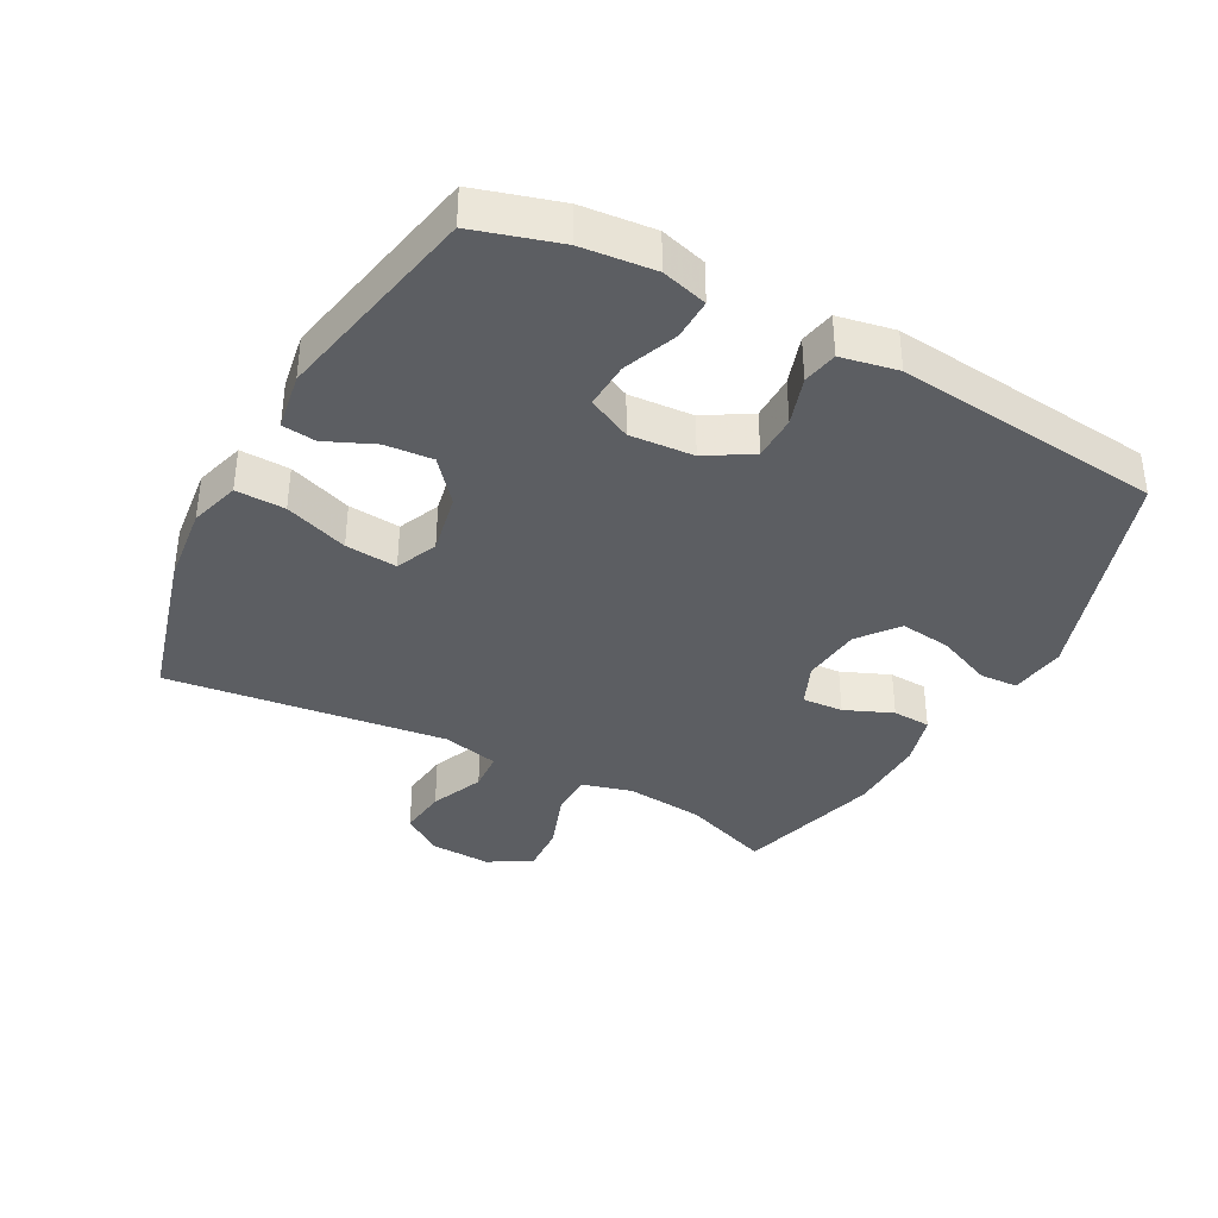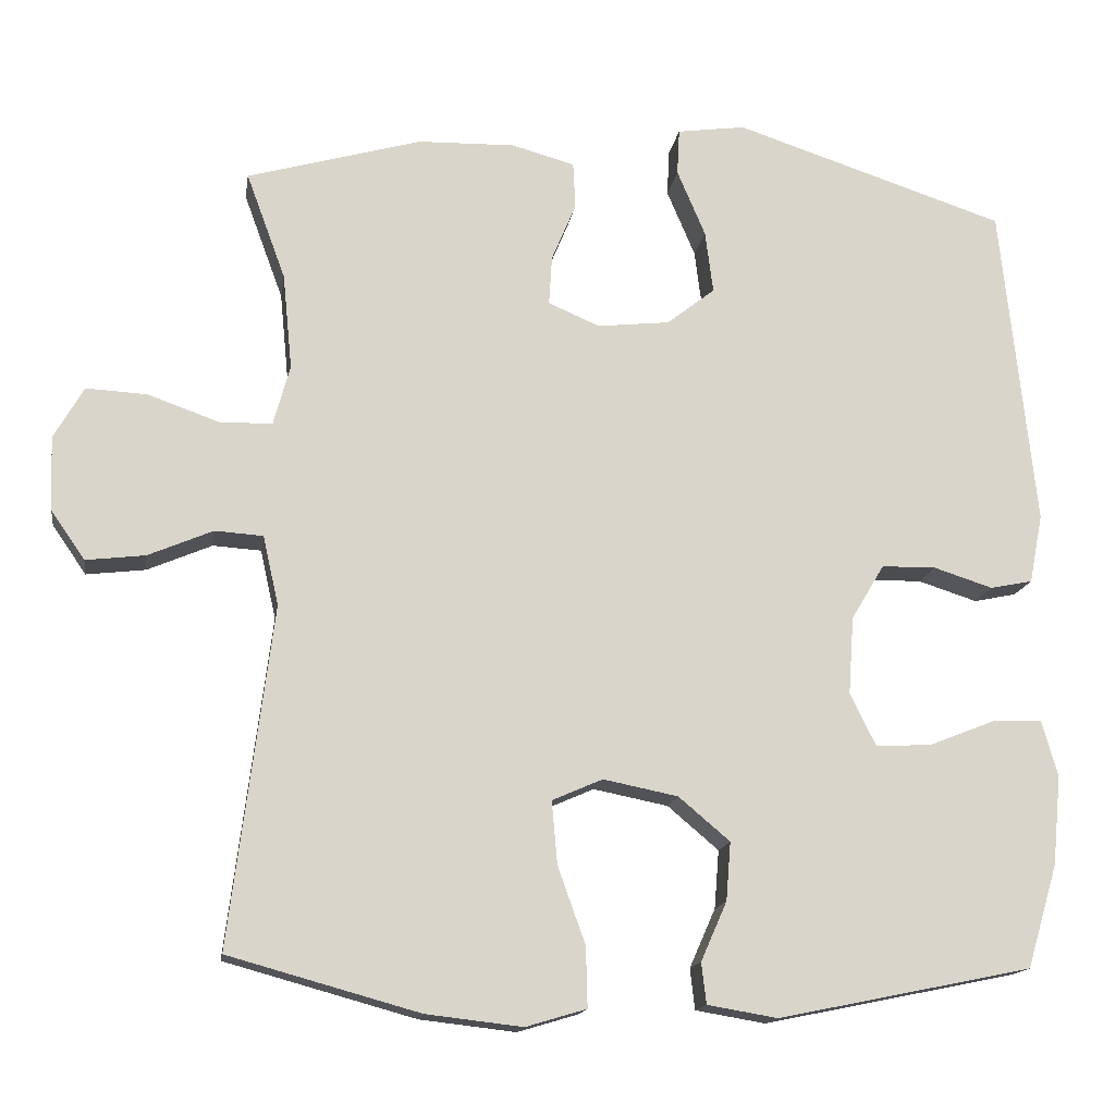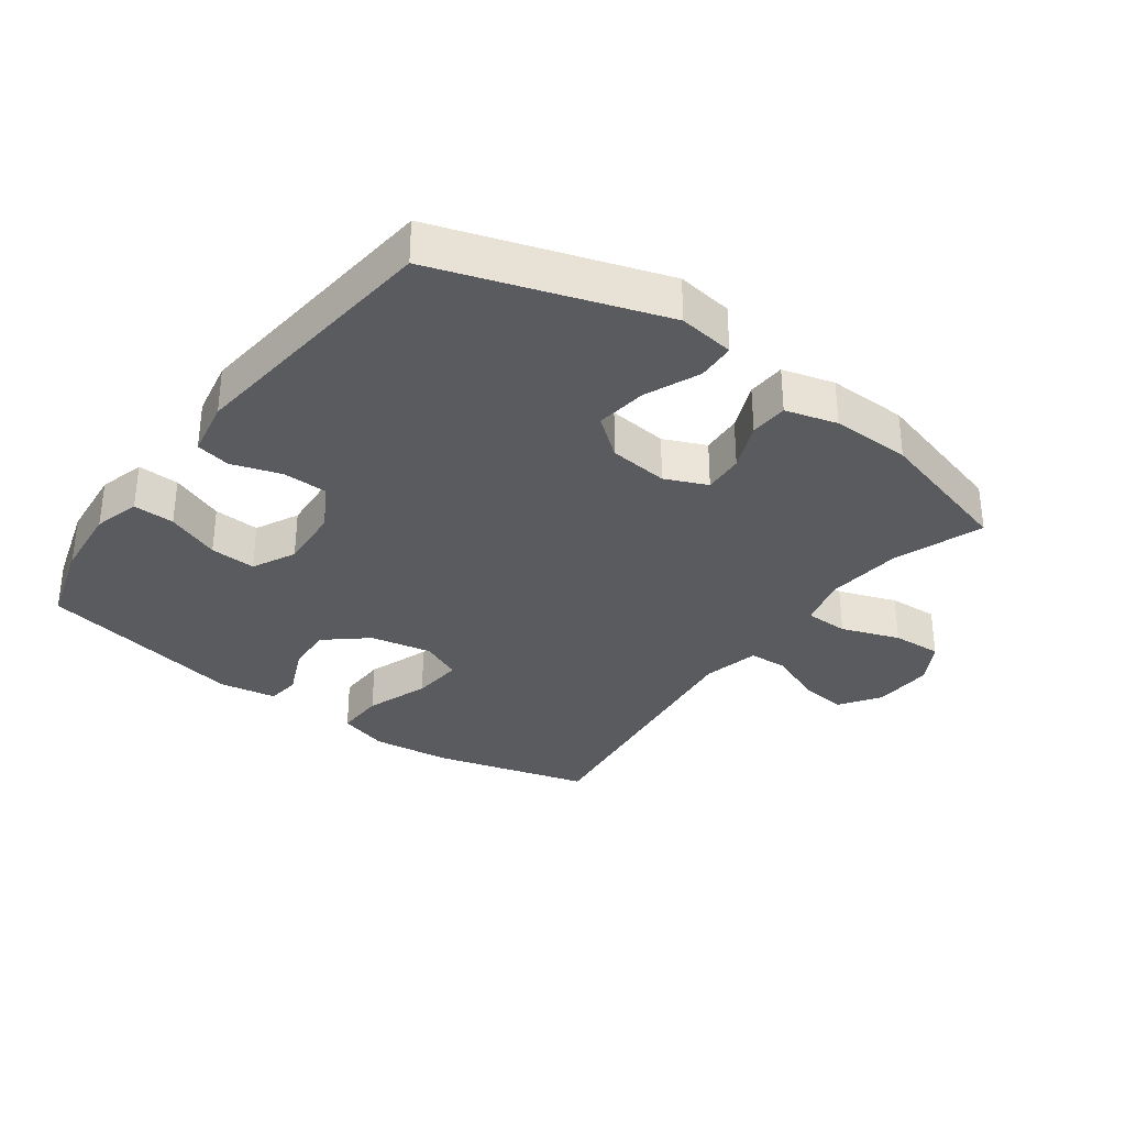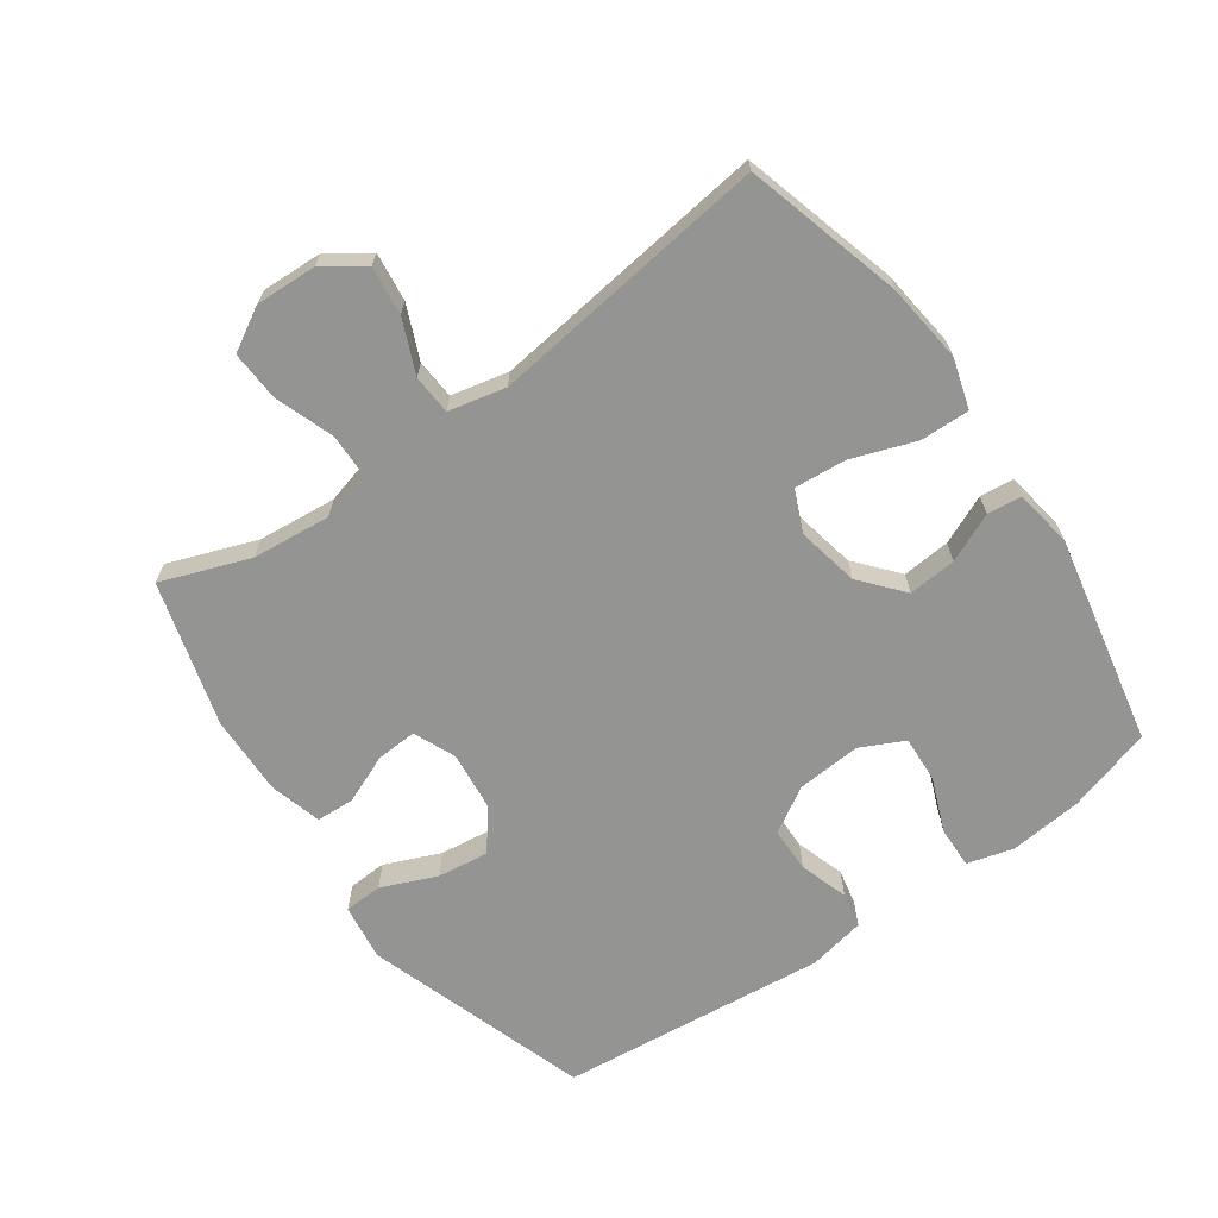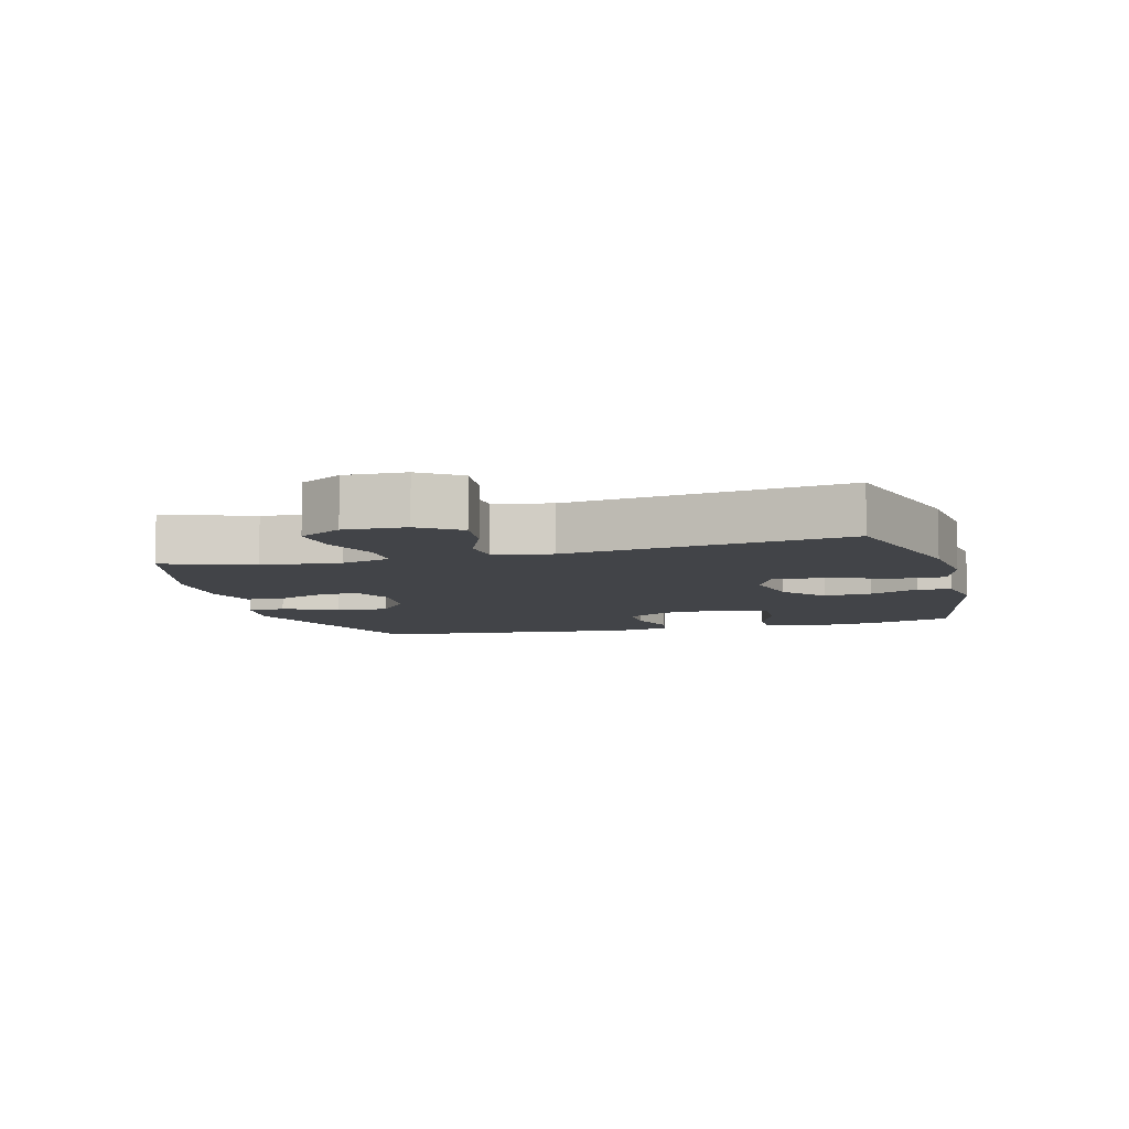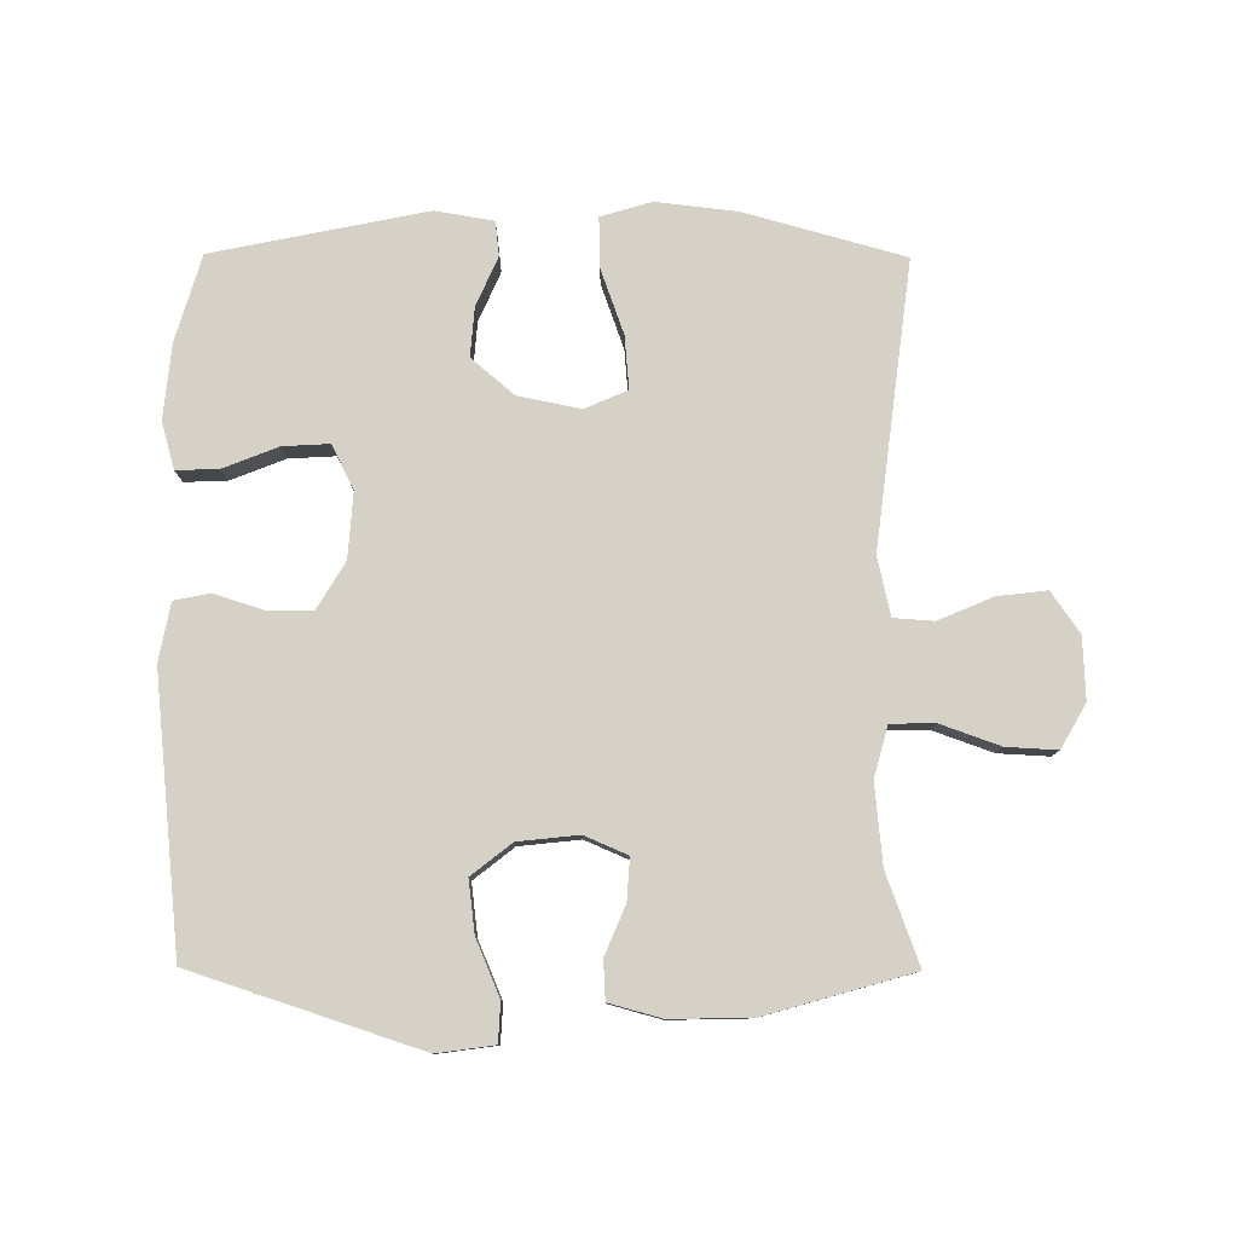
<metadata>
{"format":"obj","ext":"obj","renderer":"f3d","projection":"perspective","resolution":1024,"background":"white","views":[{"elev":-37.7,"azim":-118.2,"up":"+Y"},{"elev":-15.2,"azim":171.3,"up":"+Z"},{"elev":-32.9,"azim":-36.2,"up":"+Y"},{"elev":-67.0,"azim":125.3,"up":"+Y"},{"elev":-7.7,"azim":105.4,"up":"+Y"},{"elev":79.6,"azim":0.3,"up":"+Y"}]}
</metadata>
<code>
v -0.5 0.07 -0.5
v -0.539 0.07 -0.369
v -0.55 0.07 -0.256
v -0.53 0.07 -0.185
v -0.466 0.07 -0.187
v -0.383 0.07 -0.22
v -0.312 0.07 -0.224
v -0.279 0.07 -0.157
v -0.286 0.07 -0.058
v -0.328 0.07 0.012
v -0.397 0.07 0.013
v -0.472 0.07 -0.011
v -0.526 0.07 0
v -0.543 0.07 0.088
v -0.5 0.07 0.5
v -0.155 0.07 0.613
v -0.068 0.07 0.601
v -0.065 0.07 0.542
v -0.101 0.07 0.457
v -0.111 0.07 0.378
v -0.05 0.07 0.33
v 0.042 0.07 0.32
v 0.107 0.07 0.348
v 0.103 0.07 0.411
v 0.072 0.07 0.485
v 0.075 0.07 0.544
v 0.155 0.07 0.566
v 0.278 0.07 0.563
v 0.5 0.07 0.5
v 0.45 0.07 0.364
v 0.438 0.07 0.243
v 0.459 0.07 0.166
v 0.526 0.07 0.165
v 0.616 0.07 0.197
v 0.693 0.07 0.201
v 0.731 0.07 0.135
v 0.727 0.07 0.041
v 0.684 0.07 -0.021
v 0.609 0.07 -0.012
v 0.527 0.07 0.023
v 0.466 0.07 0.019
v 0.446 0.07 -0.069
v 0.5 0.07 -0.5
v 0.258 0.07 -0.567
v 0.136 0.07 -0.581
v 0.059 0.07 -0.558
v 0.061 0.07 -0.482
v 0.096 0.07 -0.384
v 0.103 0.07 -0.304
v 0.039 0.07 -0.276
v -0.056 0.07 -0.295
v -0.121 0.07 -0.35
v -0.115 0.07 -0.424
v -0.082 0.07 -0.499
v -0.088 0.07 -0.551
v -0.177 0.07 -0.566
v -0.5 0 -0.5
v -0.539 0 -0.369
v -0.55 0 -0.256
v -0.53 0 -0.185
v -0.466 0 -0.187
v -0.383 0 -0.22
v -0.312 0 -0.224
v -0.279 0 -0.157
v -0.286 0 -0.058
v -0.328 0 0.012
v -0.397 0 0.013
v -0.472 0 -0.011
v -0.526 0 0
v -0.543 0 0.088
v -0.5 0 0.5
v -0.155 0 0.613
v -0.068 0 0.601
v -0.065 0 0.542
v -0.101 0 0.457
v -0.111 0 0.378
v -0.05 0 0.33
v 0.042 0 0.32
v 0.107 0 0.348
v 0.103 0 0.411
v 0.072 0 0.485
v 0.075 0 0.544
v 0.155 0 0.566
v 0.278 0 0.563
v 0.5 0 0.5
v 0.45 0 0.364
v 0.438 0 0.243
v 0.459 0 0.166
v 0.526 0 0.165
v 0.616 0 0.197
v 0.693 0 0.201
v 0.731 0 0.135
v 0.727 0 0.041
v 0.684 0 -0.021
v 0.609 0 -0.012
v 0.527 0 0.023
v 0.466 0 0.019
v 0.446 0 -0.069
v 0.5 0 -0.5
v 0.258 0 -0.567
v 0.136 0 -0.581
v 0.059 0 -0.558
v 0.061 0 -0.482
v 0.096 0 -0.384
v 0.103 0 -0.304
v 0.039 0 -0.276
v -0.056 0 -0.295
v -0.121 0 -0.35
v -0.115 0 -0.424
v -0.082 0 -0.499
v -0.088 0 -0.551
v -0.177 0 -0.566
f 53 54 55 56
f 52 53 56 1
f 51 52 1 2
f 50 51 2 3
f 45 46 47 48
f 45 48 49
f 42 43 44 45
f 41 42 45 49
f 37 38 39 40
f 37 40 41
f 36 37 41
f 33 34 35 36
f 32 33 36 41
f 31 32 41 49
f 27 28 29 30
f 24 25 26 27
f 23 24 27 30
f 22 23 30 31
f 16 17 18 19
f 16 19 20
f 15 16 20
f 14 15 20 21
f 11 12 13 14
f 10 11 14 21
f 3 4 5 6
f 50 3 6 7
f 22 31 49 50
f 22 50 7 8
f 9 10 21 22
f 8 9 22
f 112 111 110 109
f 57 112 109 108
f 58 57 108 107
f 59 58 107 106
f 104 103 102 101
f 105 104 101
f 101 100 99 98
f 105 101 98 97
f 96 95 94 93
f 97 96 93
f 97 93 92
f 92 91 90 89
f 97 92 89 88
f 105 97 88 87
f 86 85 84 83
f 83 82 81 80
f 86 83 80 79
f 87 86 79 78
f 75 74 73 72
f 76 75 72
f 76 72 71
f 77 76 71 70
f 70 69 68 67
f 77 70 67 66
f 62 61 60 59
f 63 62 59 106
f 106 105 87 78
f 64 63 106 78
f 78 77 66 65
f 78 65 64
f 1 57 58 2
f 2 58 59 3
f 3 59 60 4
f 4 60 61 5
f 5 61 62 6
f 6 62 63 7
f 7 63 64 8
f 8 64 65 9
f 9 65 66 10
f 10 66 67 11
f 11 67 68 12
f 12 68 69 13
f 13 69 70 14
f 14 70 71 15
f 15 71 72 16
f 16 72 73 17
f 17 73 74 18
f 18 74 75 19
f 19 75 76 20
f 20 76 77 21
f 21 77 78 22
f 22 78 79 23
f 23 79 80 24
f 24 80 81 25
f 25 81 82 26
f 26 82 83 27
f 27 83 84 28
f 28 84 85 29
f 29 85 86 30
f 30 86 87 31
f 31 87 88 32
f 32 88 89 33
f 33 89 90 34
f 34 90 91 35
f 35 91 92 36
f 36 92 93 37
f 37 93 94 38
f 38 94 95 39
f 39 95 96 40
f 40 96 97 41
f 41 97 98 42
f 42 98 99 43
f 43 99 100 44
f 44 100 101 45
f 45 101 102 46
f 46 102 103 47
f 47 103 104 48
f 48 104 105 49
f 49 105 106 50
f 50 106 107 51
f 51 107 108 52
f 52 108 109 53
f 53 109 110 54
f 54 110 111 55
f 55 111 112 56
f 56 112 57 1

</code>
